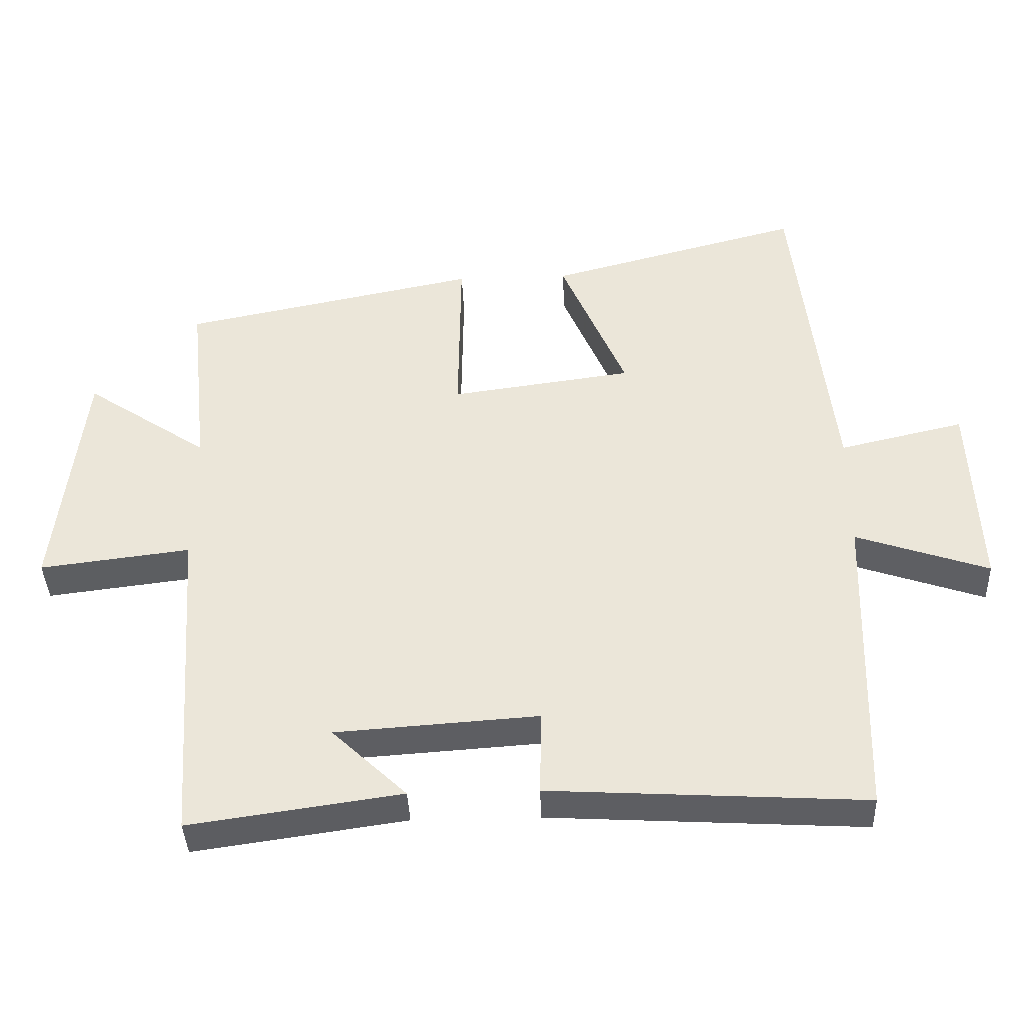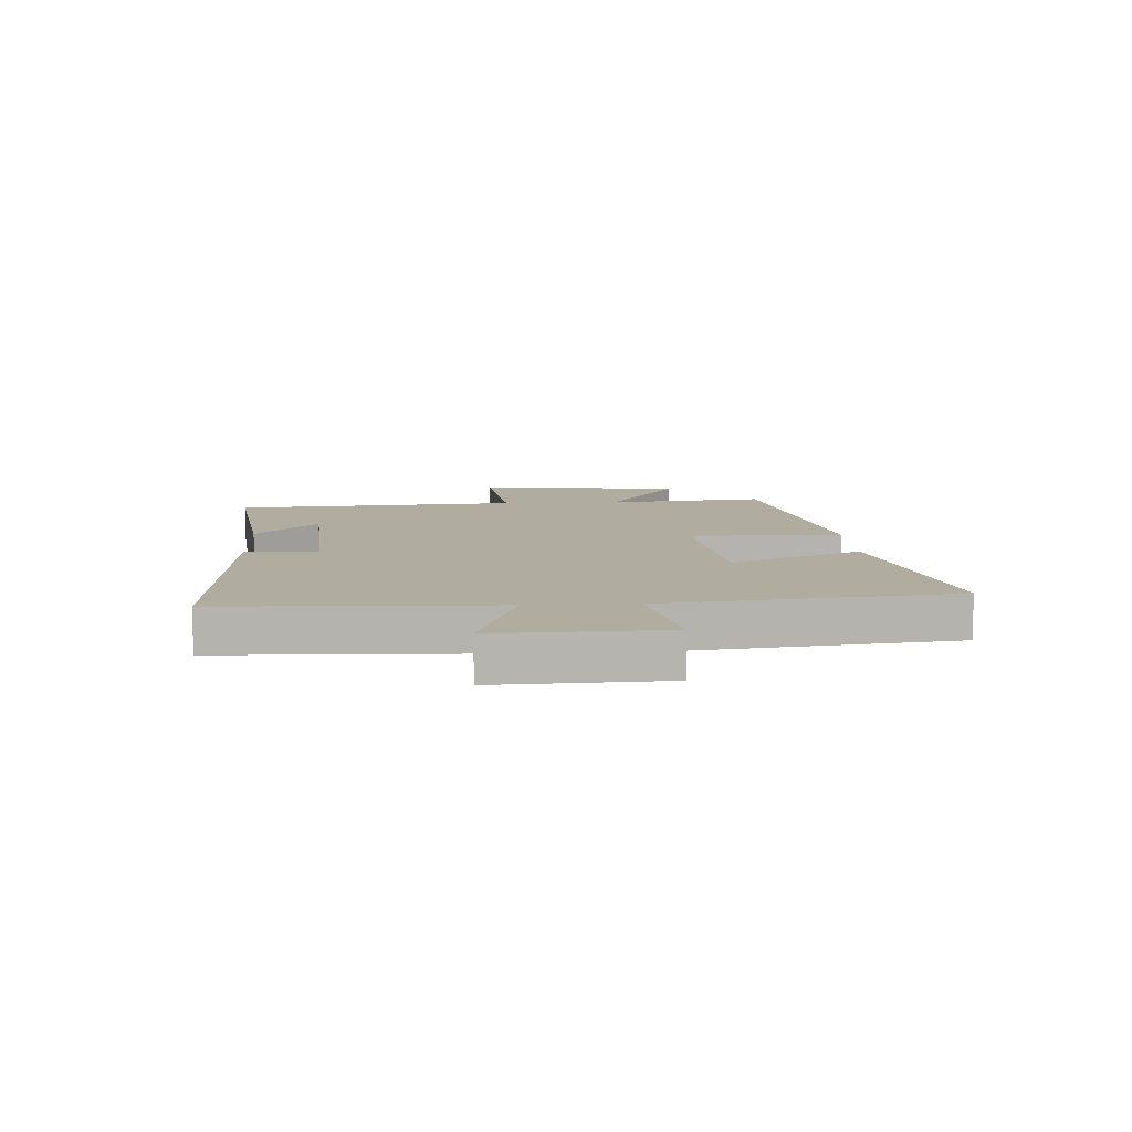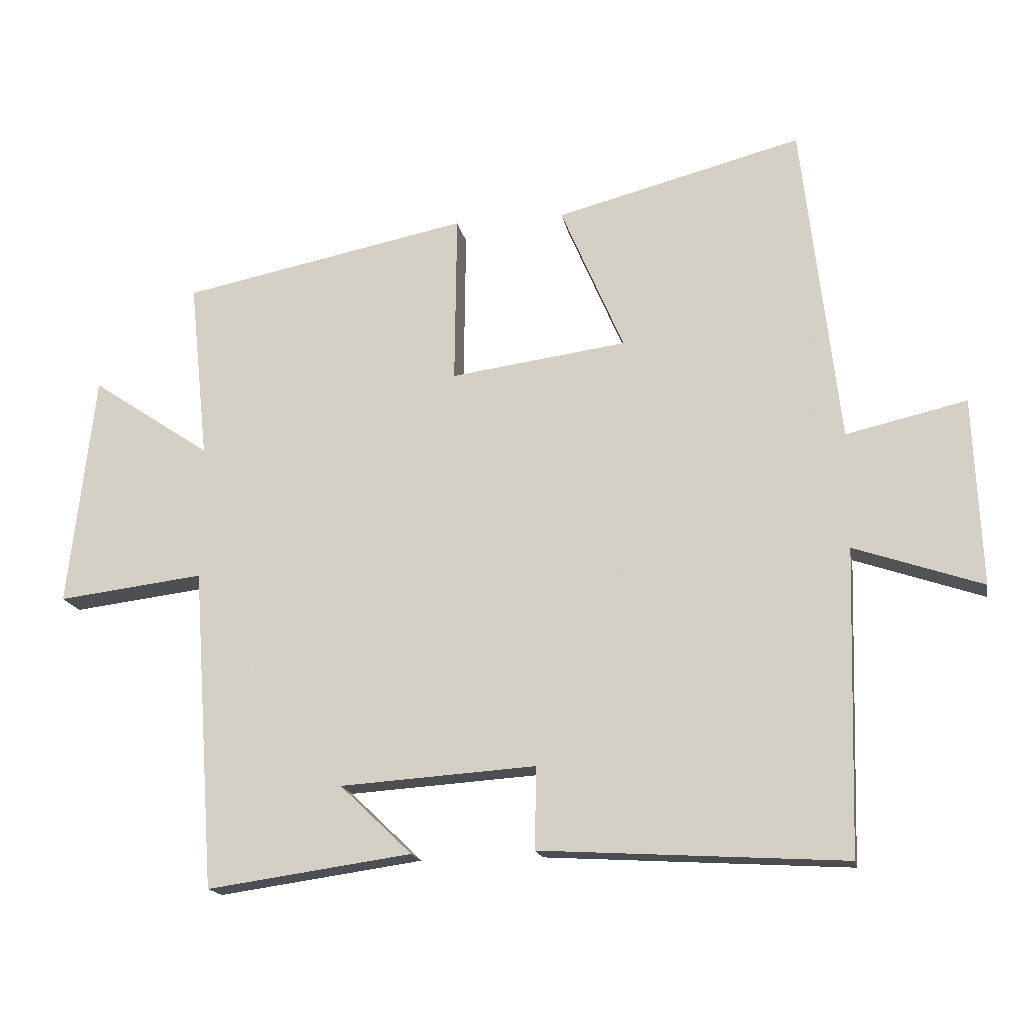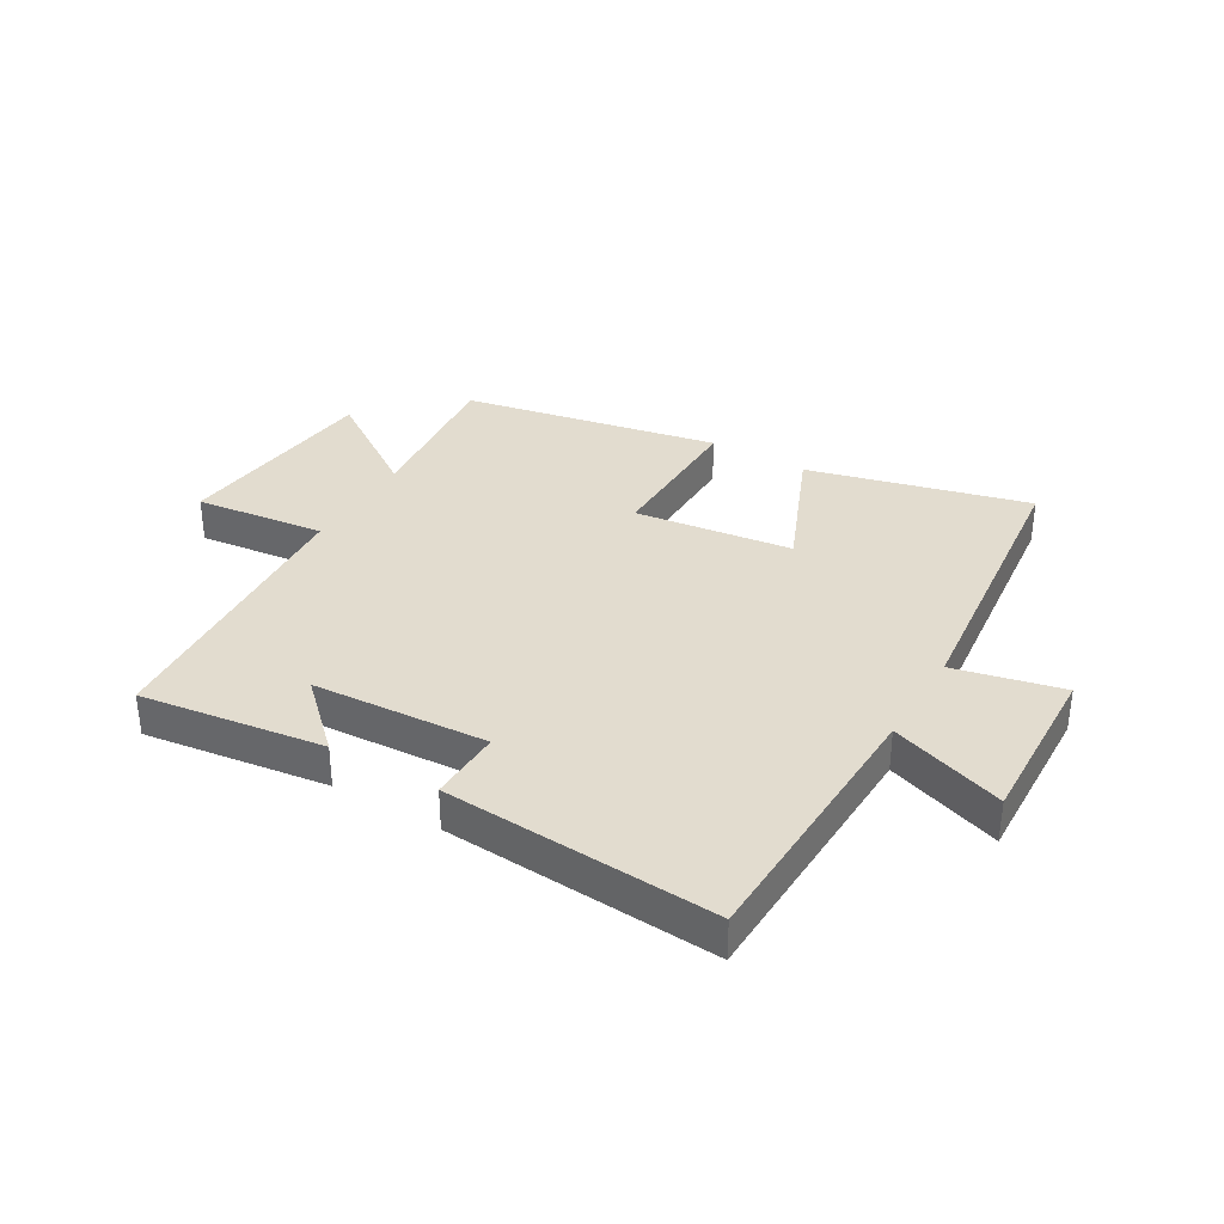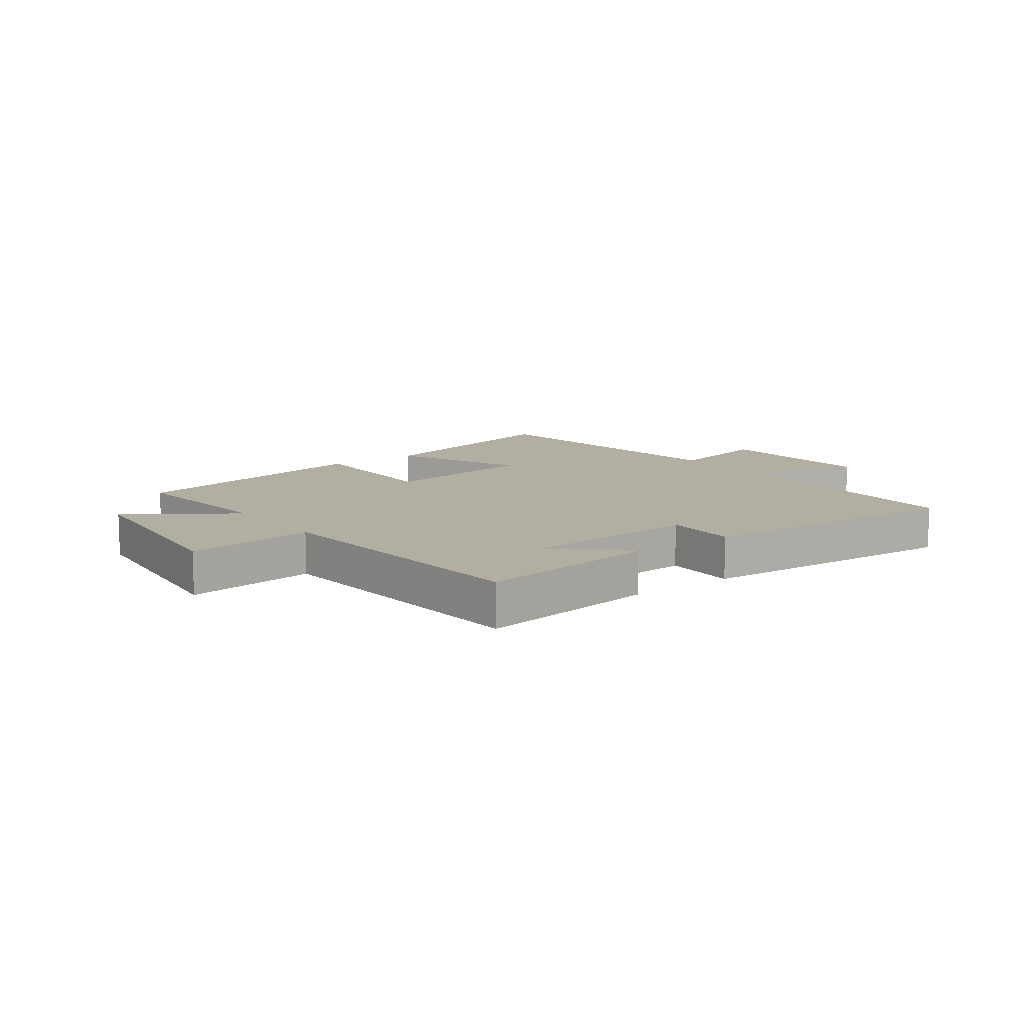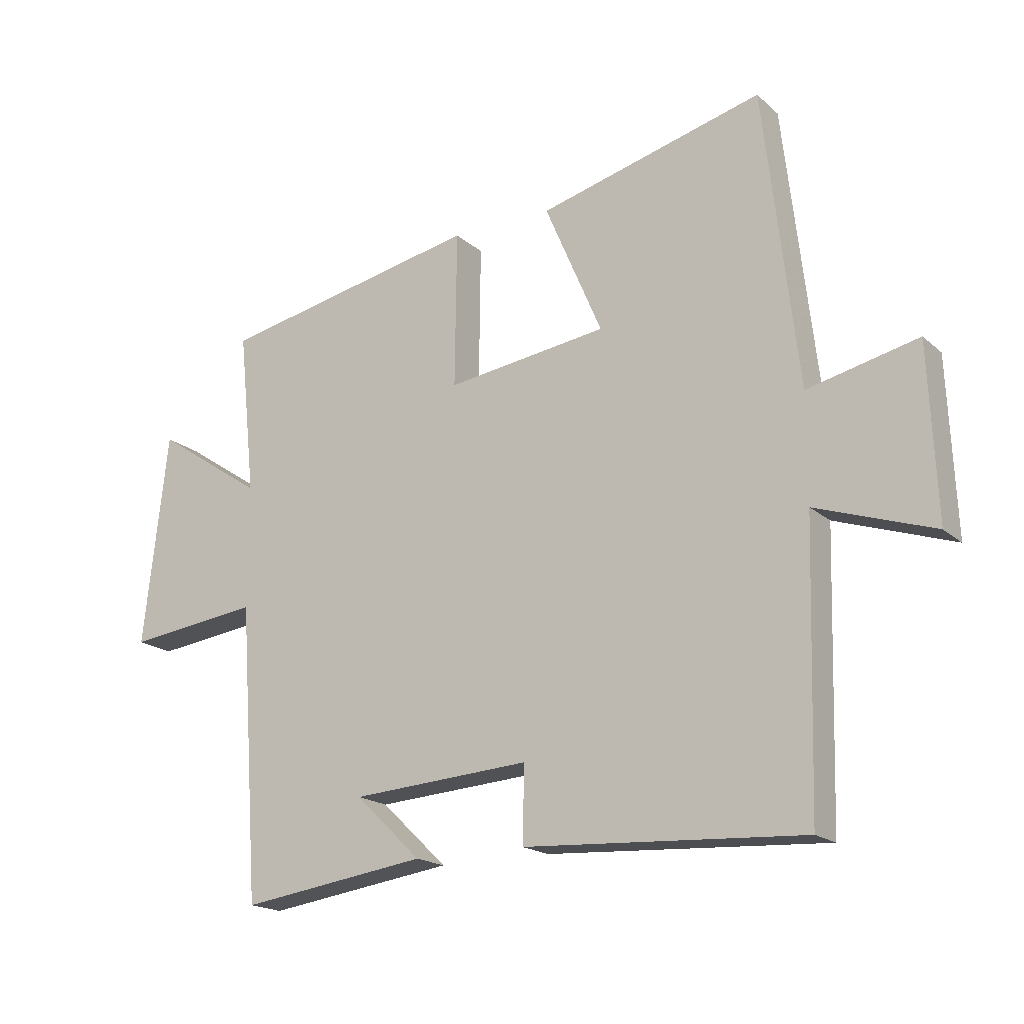
<metadata>
{"format":"obj","ext":"obj","renderer":"f3d","projection":"perspective","resolution":1024,"background":"white","views":[{"elev":-39.3,"azim":-177.7,"up":"+Z"},{"elev":10.0,"azim":-93.0,"up":"+Y"},{"elev":-16.8,"azim":-169.5,"up":"+Z"},{"elev":34.7,"azim":-149.3,"up":"+Y"},{"elev":10.8,"azim":143.4,"up":"+Y"},{"elev":-18.4,"azim":-147.9,"up":"+Z"}]}
</metadata>
<code>
v 0.466 0.07 -0.544
v 0.157 0.07 -0.5
v 0.266 0.07 -0.396
v -0.03 0.07 -0.376
v -0.027 0.07 -0.5
v -0.487 0.07 -0.527
v -0.5 0.07 -0.067
v -0.694 0.07 -0.133
v -0.682 0.07 0.151
v -0.5 0.07 0.109
v -0.444 0.07 0.597
v -0.073 0.07 0.5
v -0.168 0.07 0.278
v 0.098 0.07 0.242
v 0.095 0.07 0.5
v 0.528 0.07 0.413
v 0.5 0.07 0.144
v 0.68 0.07 0.265
v 0.72 0.07 -0.087
v 0.5 0.07 -0.06
v 0.466 0 -0.544
v 0.157 0 -0.5
v 0.266 0 -0.396
v -0.03 0 -0.376
v -0.027 0 -0.5
v -0.487 0 -0.527
v -0.5 0 -0.067
v -0.694 0 -0.133
v -0.682 0 0.151
v -0.5 0 0.109
v -0.444 0 0.597
v -0.073 0 0.5
v -0.168 0 0.278
v 0.098 0 0.242
v 0.095 0 0.5
v 0.528 0 0.413
v 0.5 0 0.144
v 0.68 0 0.265
v 0.72 0 -0.087
v 0.5 0 -0.06
f 17 18 19 20
f 17 20 1
f 14 15 16 17
f 13 14 17 1
f 10 11 12 13
f 7 8 9 10
f 4 5 6 7
f 3 4 7 10
f 1 2 3
f 13 1 3
f 3 10 13
f 40 39 38 37
f 21 40 37
f 37 36 35 34
f 21 37 34 33
f 33 32 31 30
f 30 29 28 27
f 27 26 25 24
f 30 27 24 23
f 23 22 21
f 23 21 33
f 33 30 23
f 1 21 22 2
f 2 22 23 3
f 3 23 24 4
f 4 24 25 5
f 5 25 26 6
f 6 26 27 7
f 7 27 28 8
f 8 28 29 9
f 9 29 30 10
f 10 30 31 11
f 11 31 32 12
f 12 32 33 13
f 13 33 34 14
f 14 34 35 15
f 15 35 36 16
f 16 36 37 17
f 17 37 38 18
f 18 38 39 19
f 19 39 40 20
f 20 40 21 1

</code>
